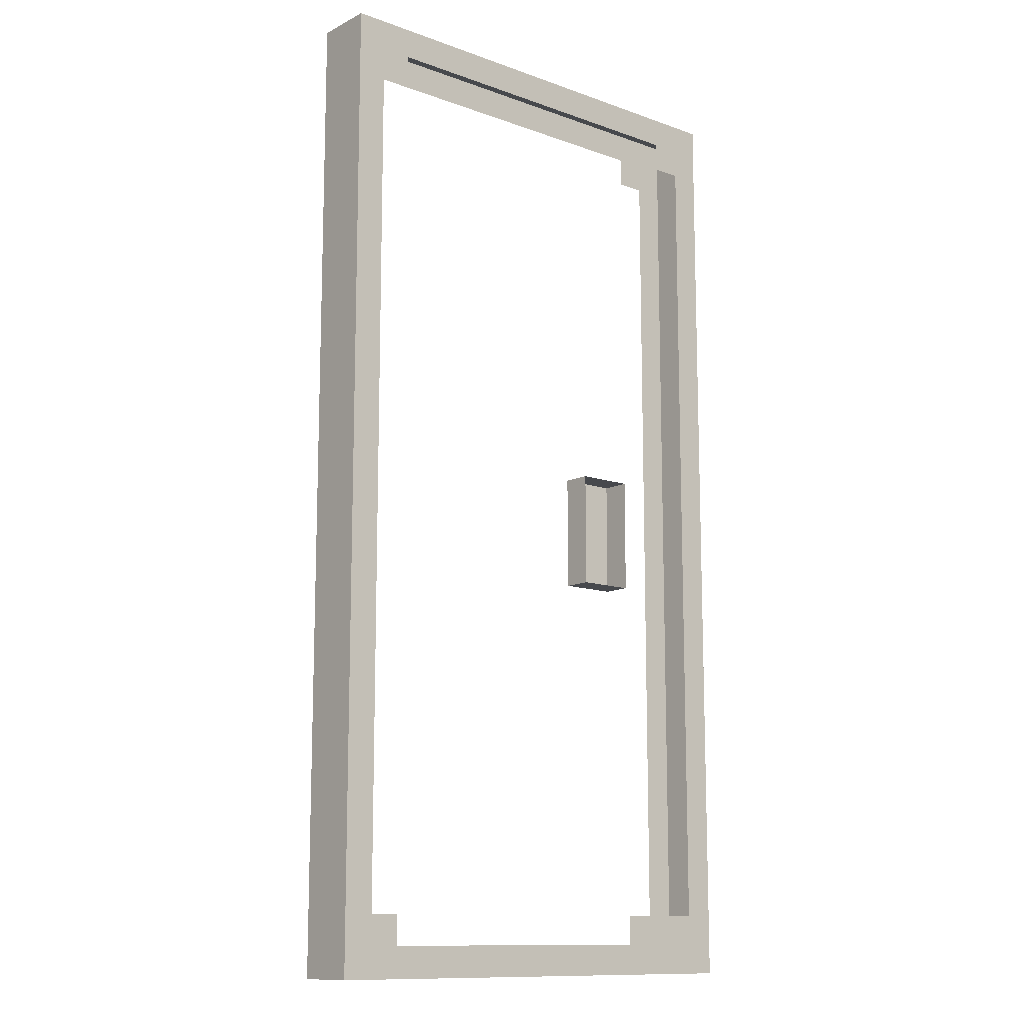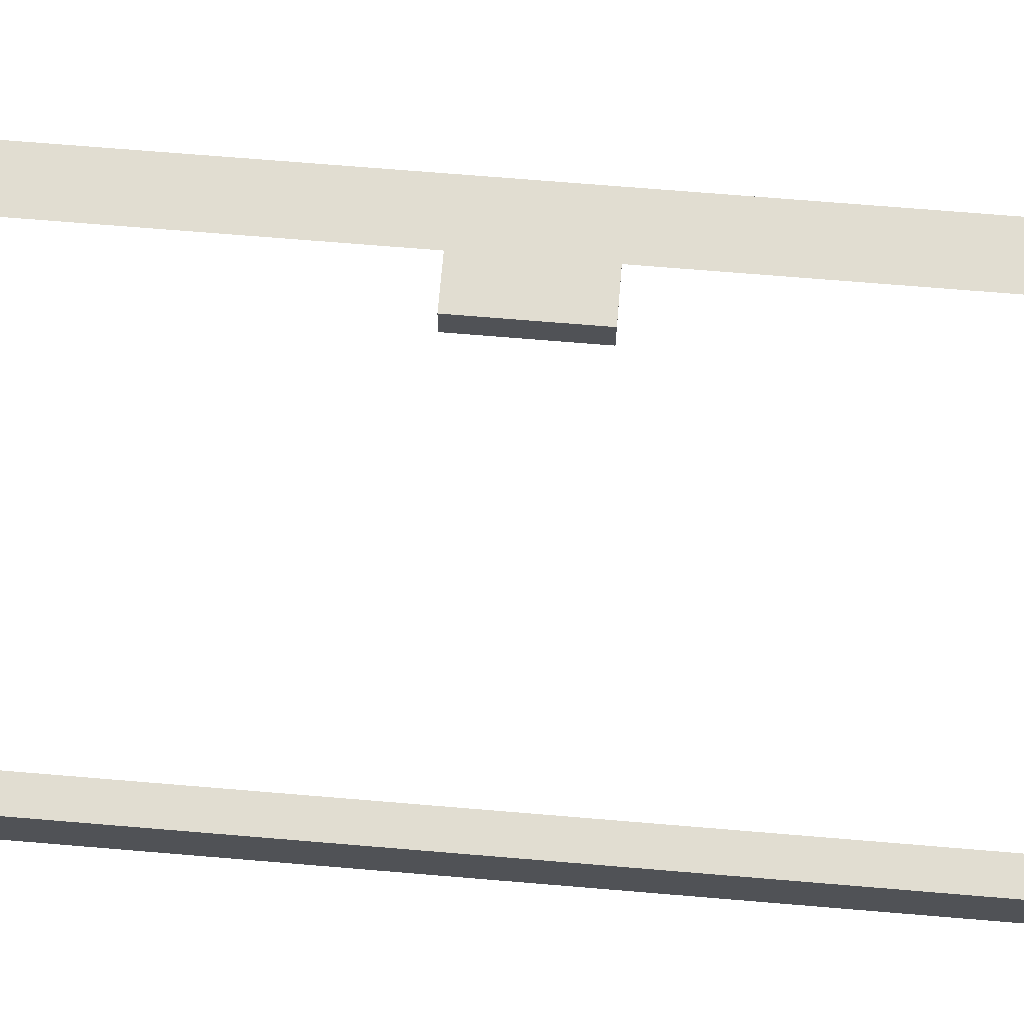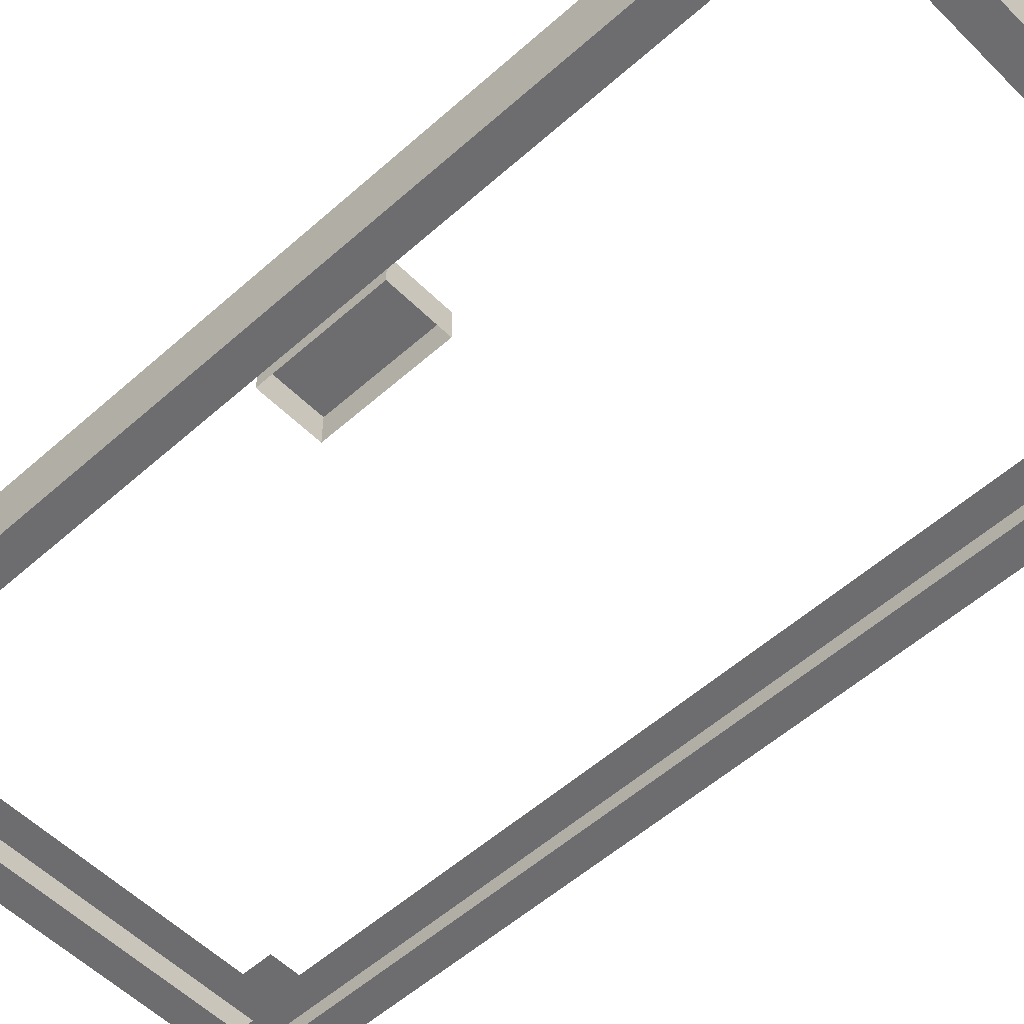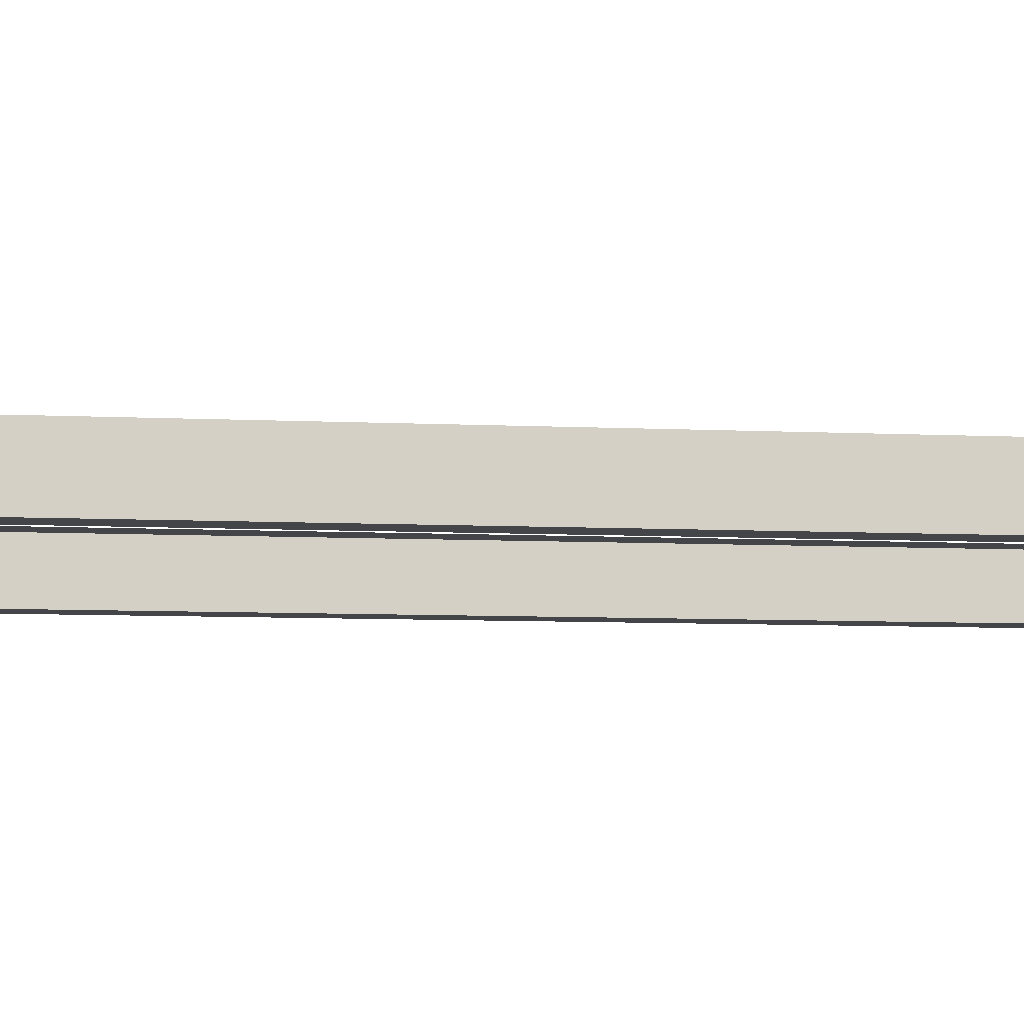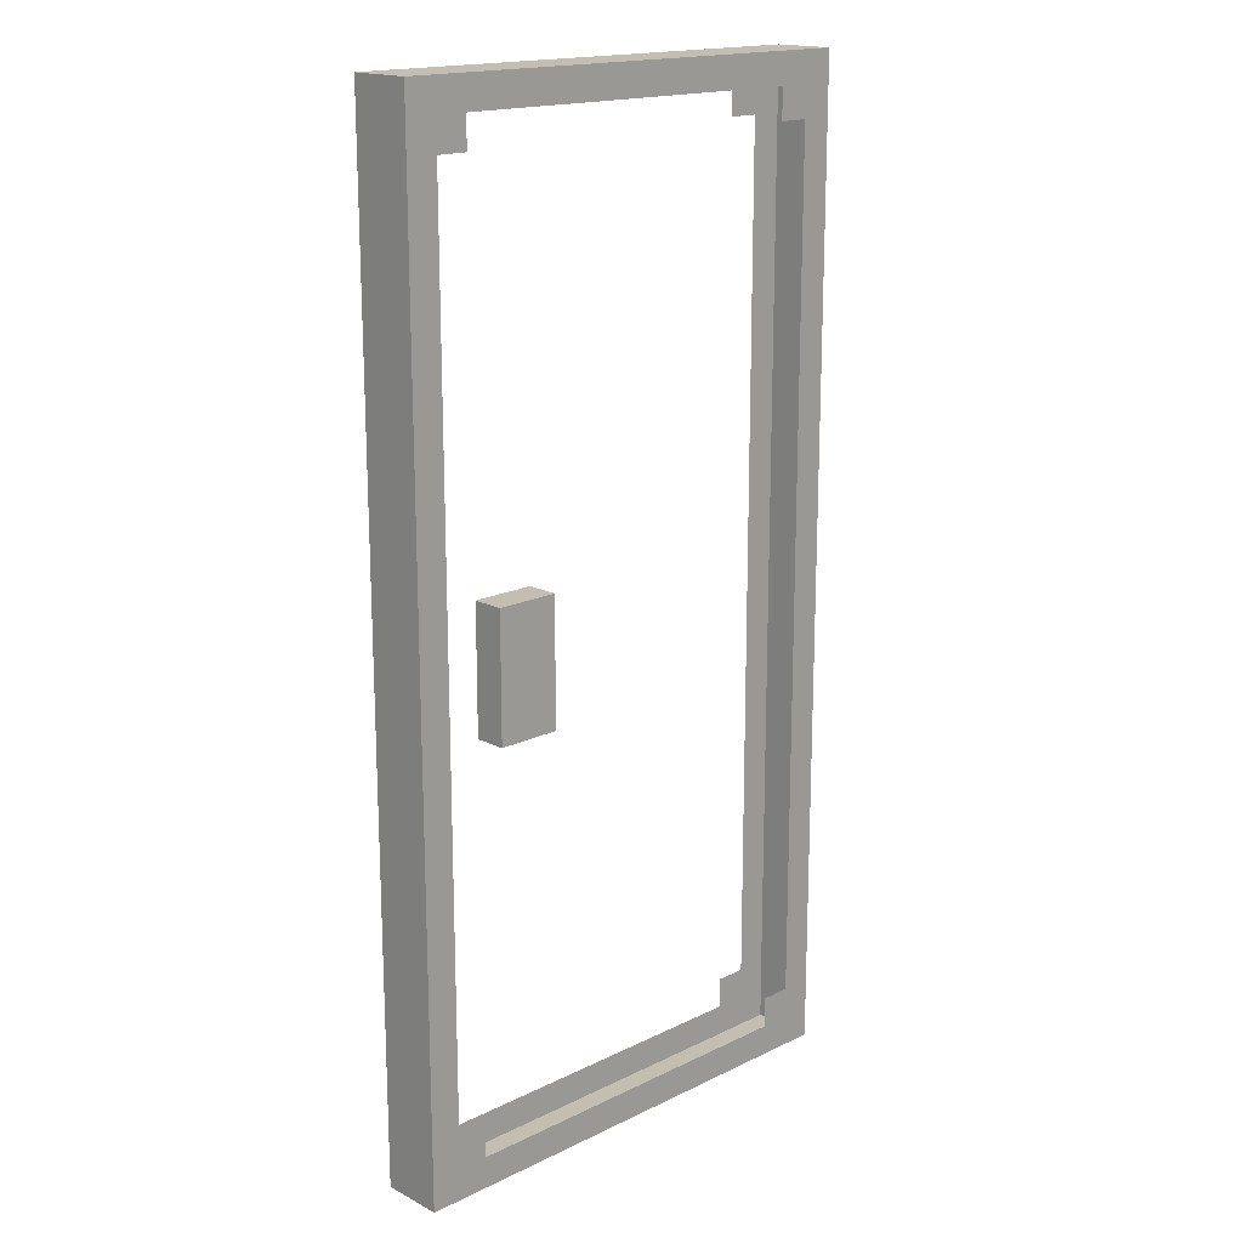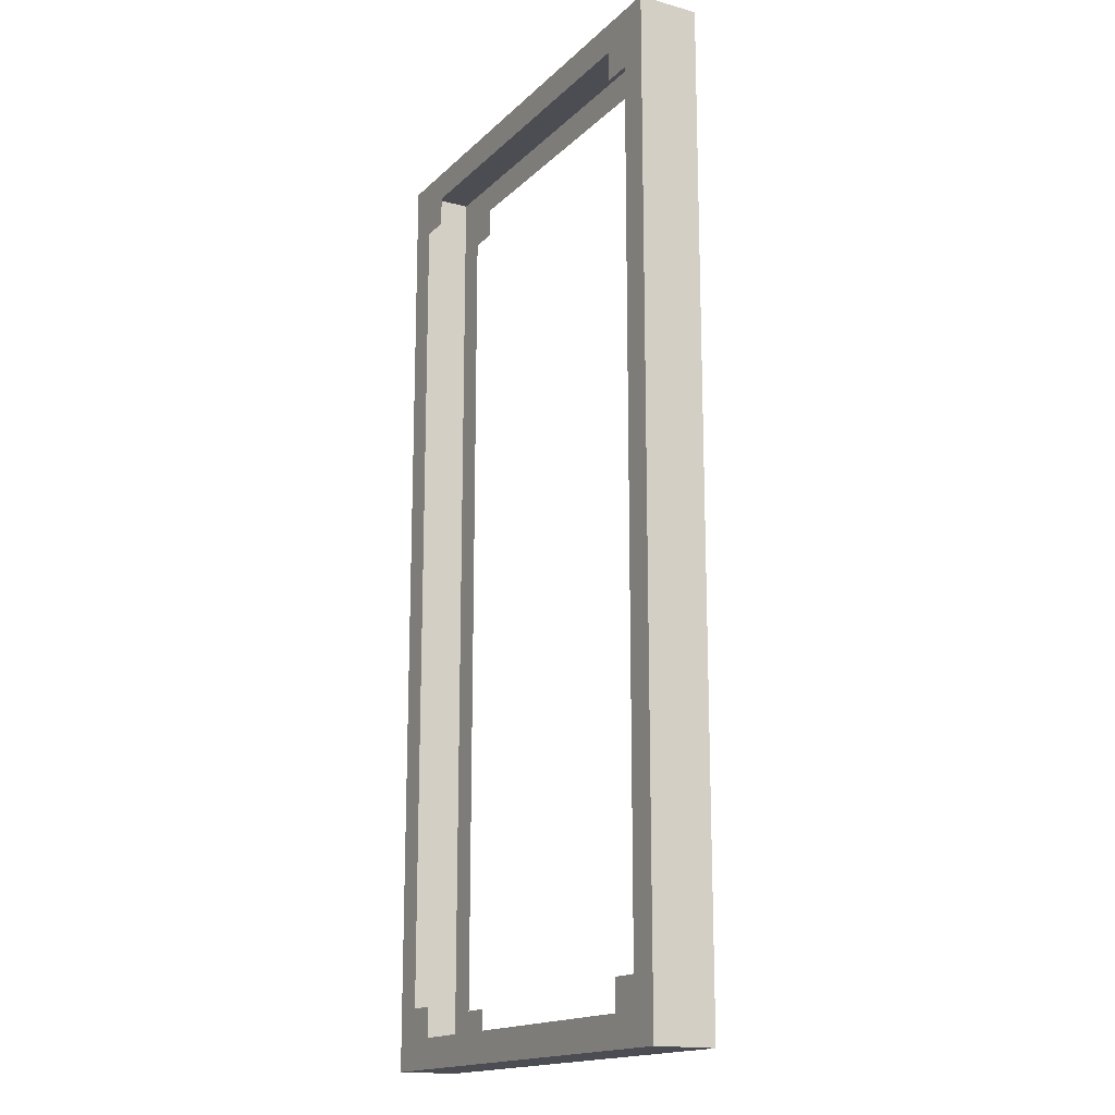
<metadata>
{"format":"obj","ext":"obj","renderer":"f3d","projection":"perspective","resolution":1024,"background":"white","views":[{"elev":-12.1,"azim":139.7,"up":"+Y"},{"elev":68.9,"azim":94.8,"up":"+Z"},{"elev":-54.1,"azim":-46.5,"up":"+Z"},{"elev":-8.6,"azim":83.0,"up":"+Z"},{"elev":17.2,"azim":-44.1,"up":"+Y"},{"elev":-16.4,"azim":-119.2,"up":"+Y"}]}
</metadata>
<code>
o reinforced_locker_door_large_frame_r
v -1 0 0.125
v -1 2 0.125
v -1 0 0
v -1 2 0
v 0 0 0.125
v 0 2 0.125
v 0 0 0
v 0 2 0
v -1 0.0625 0.125
v -1 0.125 0.125
v -1 1.875 0.125
v -1 1.938 0.125
v -1 1.938 0
v -1 1.875 0
v -1 0.125 0
v -1 0.0625 0
v 0 1.938 0
v 0 1.875 0
v 0 0.125 0
v 0 0.0625 0
v 0 1.938 0.125
v 0 1.875 0.125
v 0 0.125 0.125
v 0 0.0625 0.125
v -0.0625 0 0
v -0.125 0 0
v -0.875 0 0
v -0.9375 0 0
v -0.9375 2 0
v -0.875 2 0
v -0.125 2 0
v -0.0625 2 0
v -0.9375 0 0.125
v -0.875 0 0.125
v -0.125 0 0.125
v -0.0625 0 0.125
v -0.0625 2 0.125
v -0.125 2 0.125
v -0.875 2 0.125
v -0.9375 2 0.125
v -0.0625 0.0625 0.125
v -0.125 0.0625 0.125
v -0.875 0.0625 0.125
v -0.9375 0.0625 0.125
v -0.0625 0.125 0.125
v -0.125 0.125 0.125
v -0.875 0.125 0.125
v -0.9375 0.125 0.125
v -0.0625 1.875 0.125
v -0.125 1.875 0.125
v -0.875 1.875 0.125
v -0.9375 1.875 0.125
v -0.0625 1.938 0.125
v -0.125 1.938 0.125
v -0.875 1.938 0.125
v -0.9375 1.938 0.125
v -0.9375 0.0625 0
v -0.875 0.0625 0
v -0.125 0.0625 0
v -0.0625 0.0625 0
v -0.9375 0.125 0
v -0.875 0.125 0
v -0.125 0.125 0
v -0.0625 0.125 0
v -0.9375 1.875 0
v -0.875 1.875 0
v -0.125 1.875 0
v -0.0625 1.875 0
v -0.9375 1.938 0
v -0.875 1.938 0
v -0.125 1.938 0
v -0.0625 1.938 0
v -0.875 0.875 0.1875
v -0.875 1.125 0.1875
v -0.875 0.875 0.125
v -0.875 1.125 0.125
v -0.75 0.875 0.1875
v -0.75 1.125 0.1875
v -0.75 0.875 0.125
v -0.75 1.125 0.125
v -0.875 1 0.1875
v -0.875 1 0.125
v -0.75 1 0.125
v -0.75 1 0.1875
v -1 1 0.125
v -1 1 0
v -0.9375 1 0
v -0.9375 1 0.125
v 0 1 0
v 0 1 0.125
v -0.0625 1 0
v -0.0625 1 0.125
f 17 8 6 21
f 72 32 8 17
f 7 20 24 5
f 56 40 2 12
f 20 19 23 24
f 33 44 9 1
f 44 48 10 9
f 88 85 10 48
f 52 56 12 11
f 85 11 14 86
f 32 37 6 8
f 4 2 40 29
f 89 18 22 90
f 25 60 20 7
f 60 64 19 20
f 91 89 19 64
f 68 72 17 18
f 18 17 21 22
f 1 9 16 3
f 28 27 34 33
f 14 13 69 65
f 65 69 70 66
f 67 71 72 68
f 86 14 65 87
f 16 15 61 57
f 57 61 62 58
f 59 63 64 60
f 3 16 57 28
f 28 57 58 27
f 58 59 26 27
f 26 59 60 25
f 22 21 53 49
f 49 53 54 50
f 51 55 56 52
f 90 22 49 92
f 24 23 45 41
f 41 45 46 42
f 43 47 48 44
f 5 24 41 36
f 36 41 42 35
f 42 43 34 35
f 34 43 44 33
f 27 26 35 34
f 25 36 35 26
f 21 6 37 53
f 53 37 38 54
f 38 39 55 54
f 55 39 40 56
f 13 4 29 69
f 69 29 30 70
f 30 31 71 70
f 71 31 32 72
f 28 33 1 3
f 12 2 4 13
f 29 40 39 30
f 30 39 38 31
f 31 38 37 32
f 25 7 5 36
f 12 13 14 11
f 9 10 15 16
f 81 74 76 82
f 83 80 78 84
f 84 78 74 81
f 75 79 77 73
f 80 76 74 78
f 77 84 81 73
f 79 83 84 77
f 73 81 82 75
f 15 86 87 61
f 10 85 86 15
f 52 11 85 88
f 23 90 92 45
f 68 18 89 91
f 19 89 90 23

</code>
